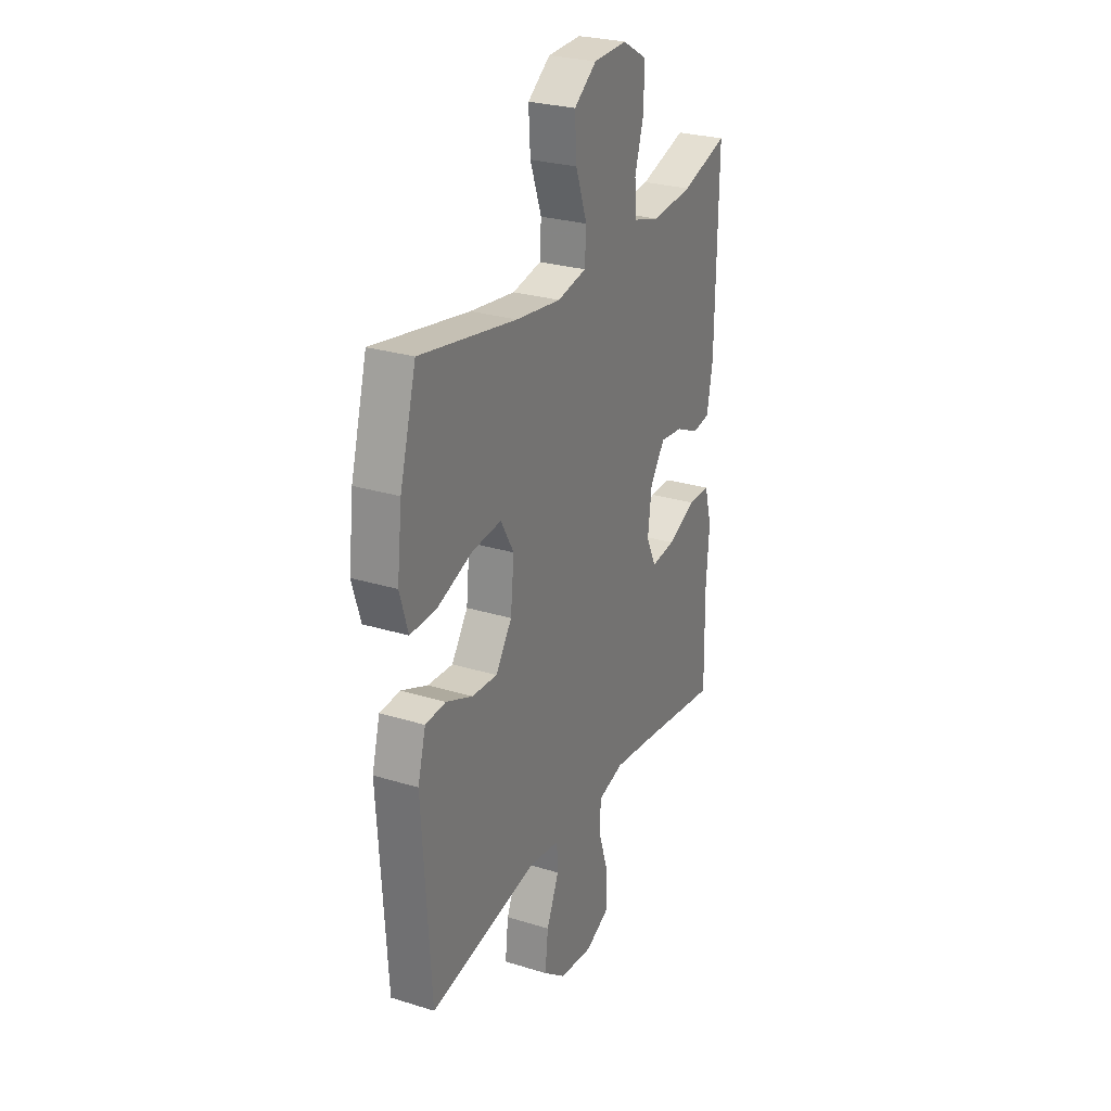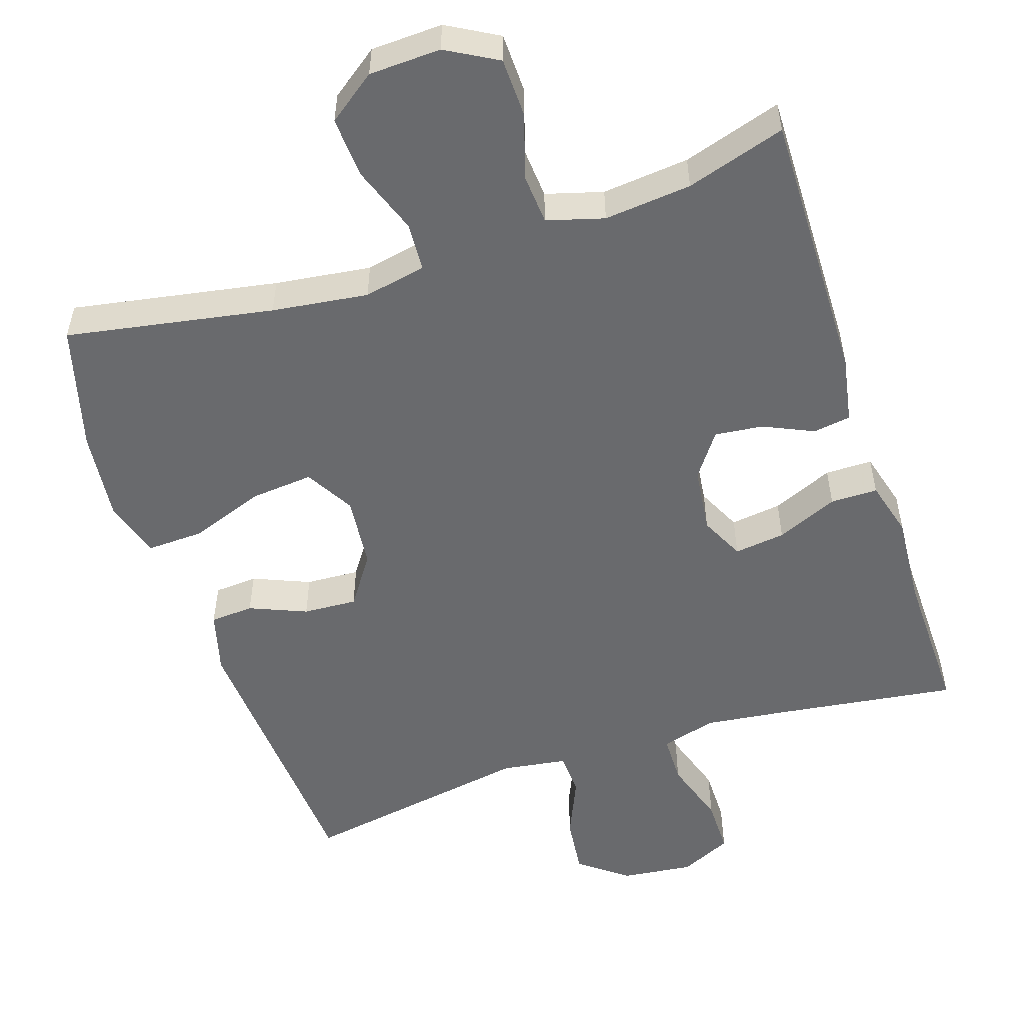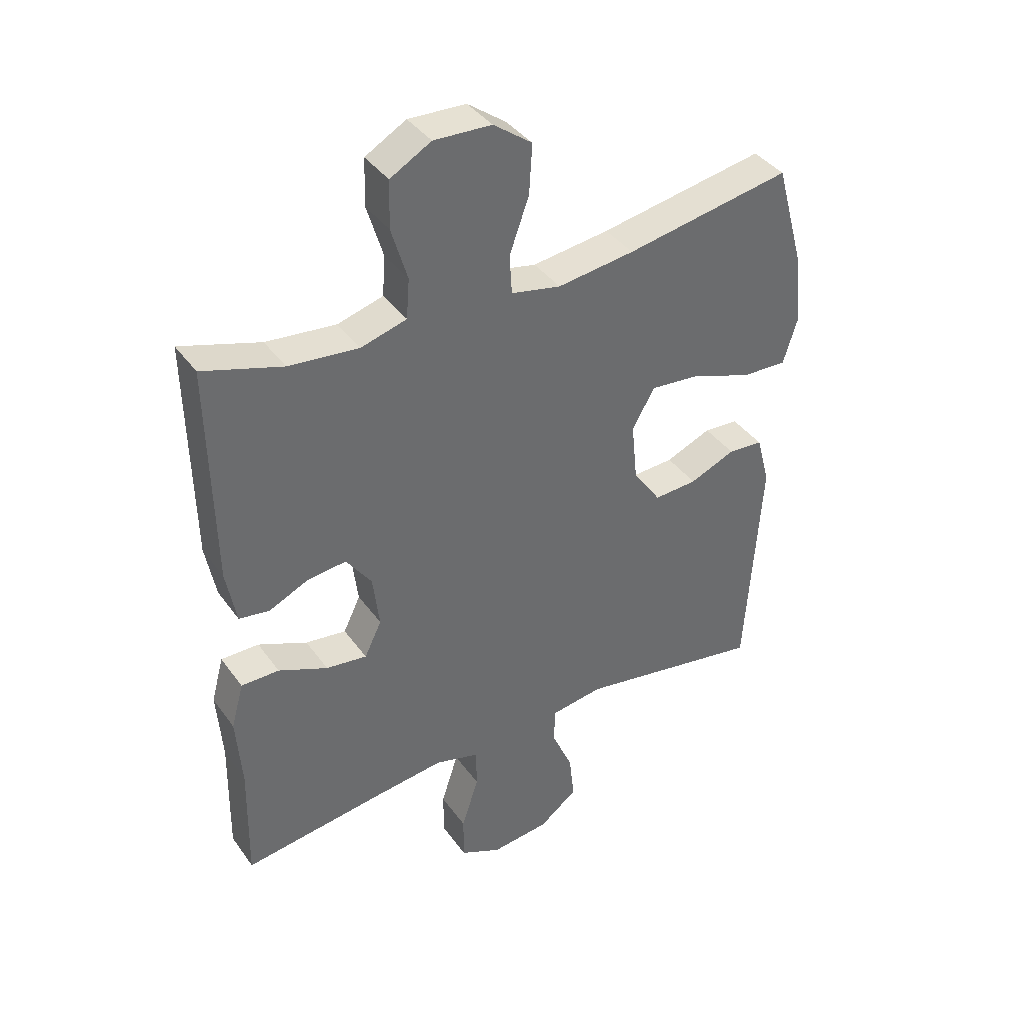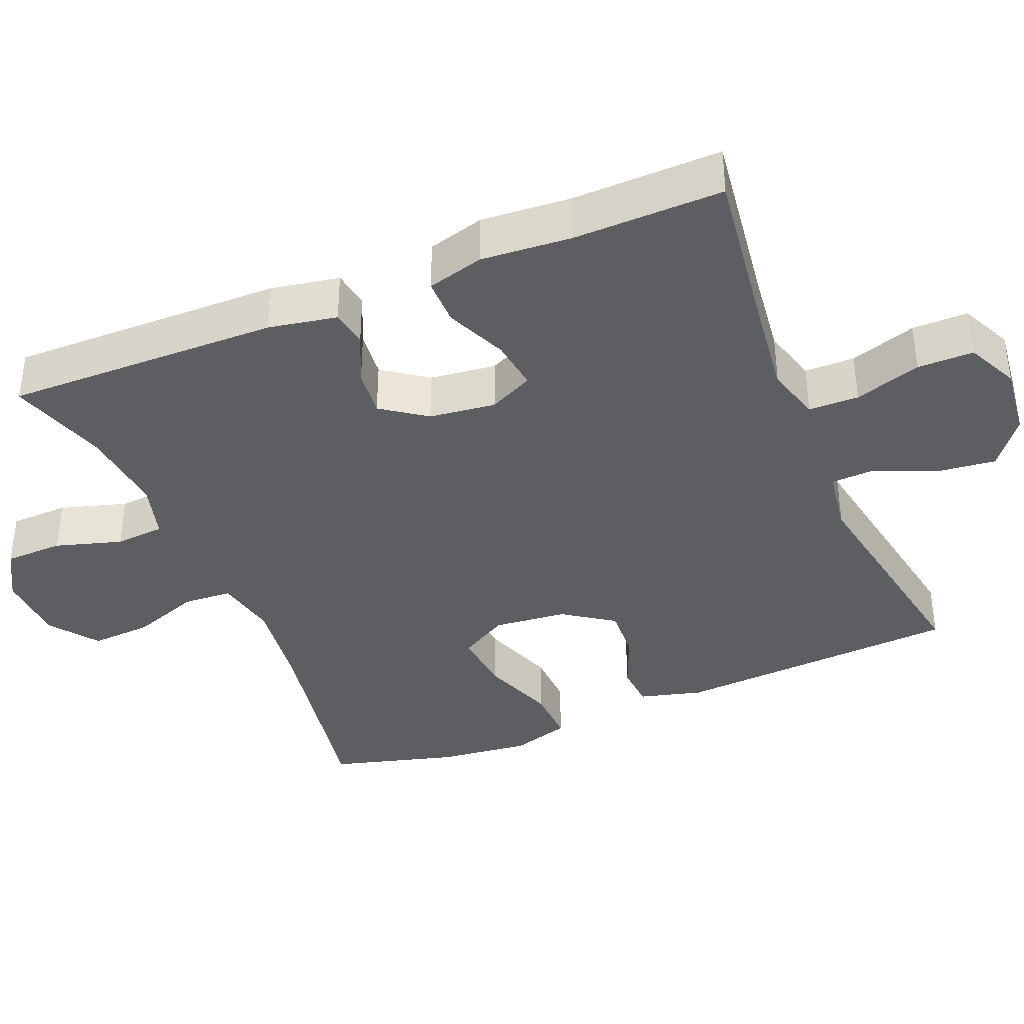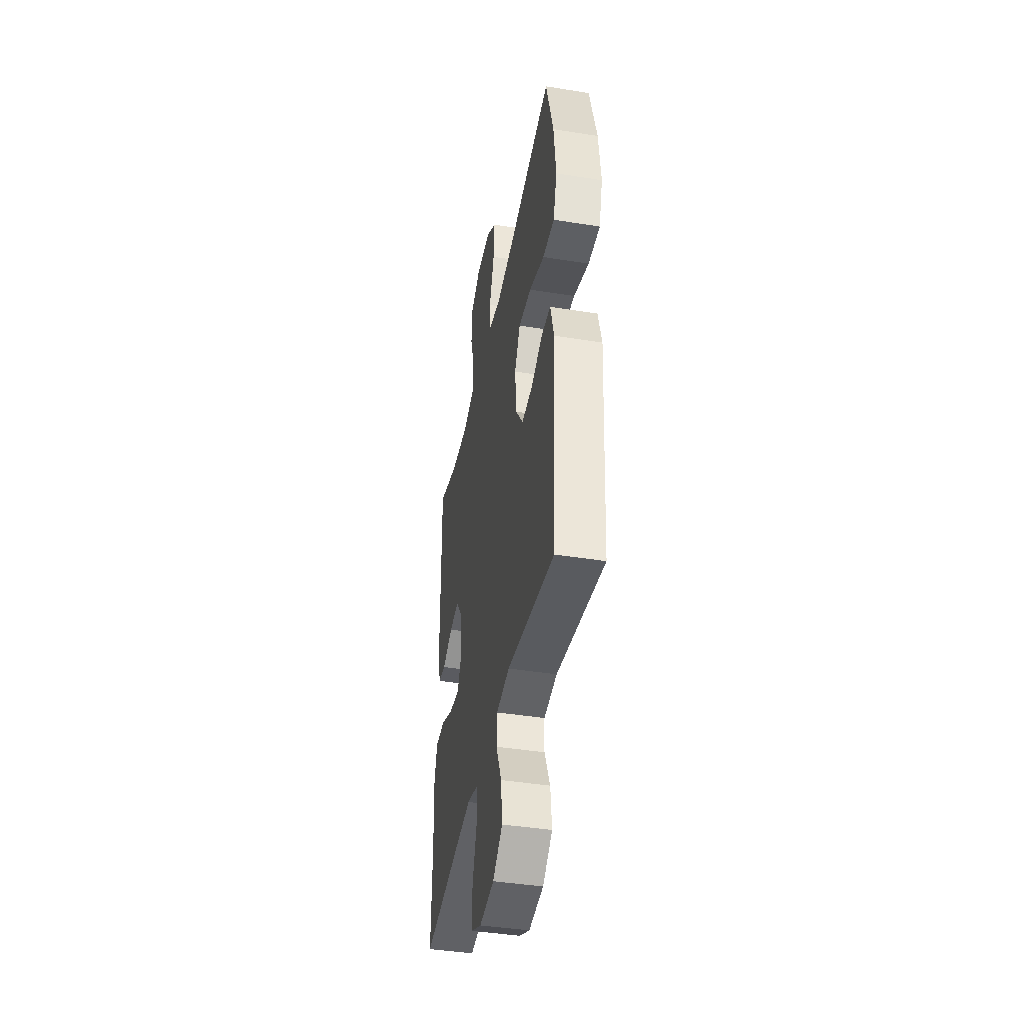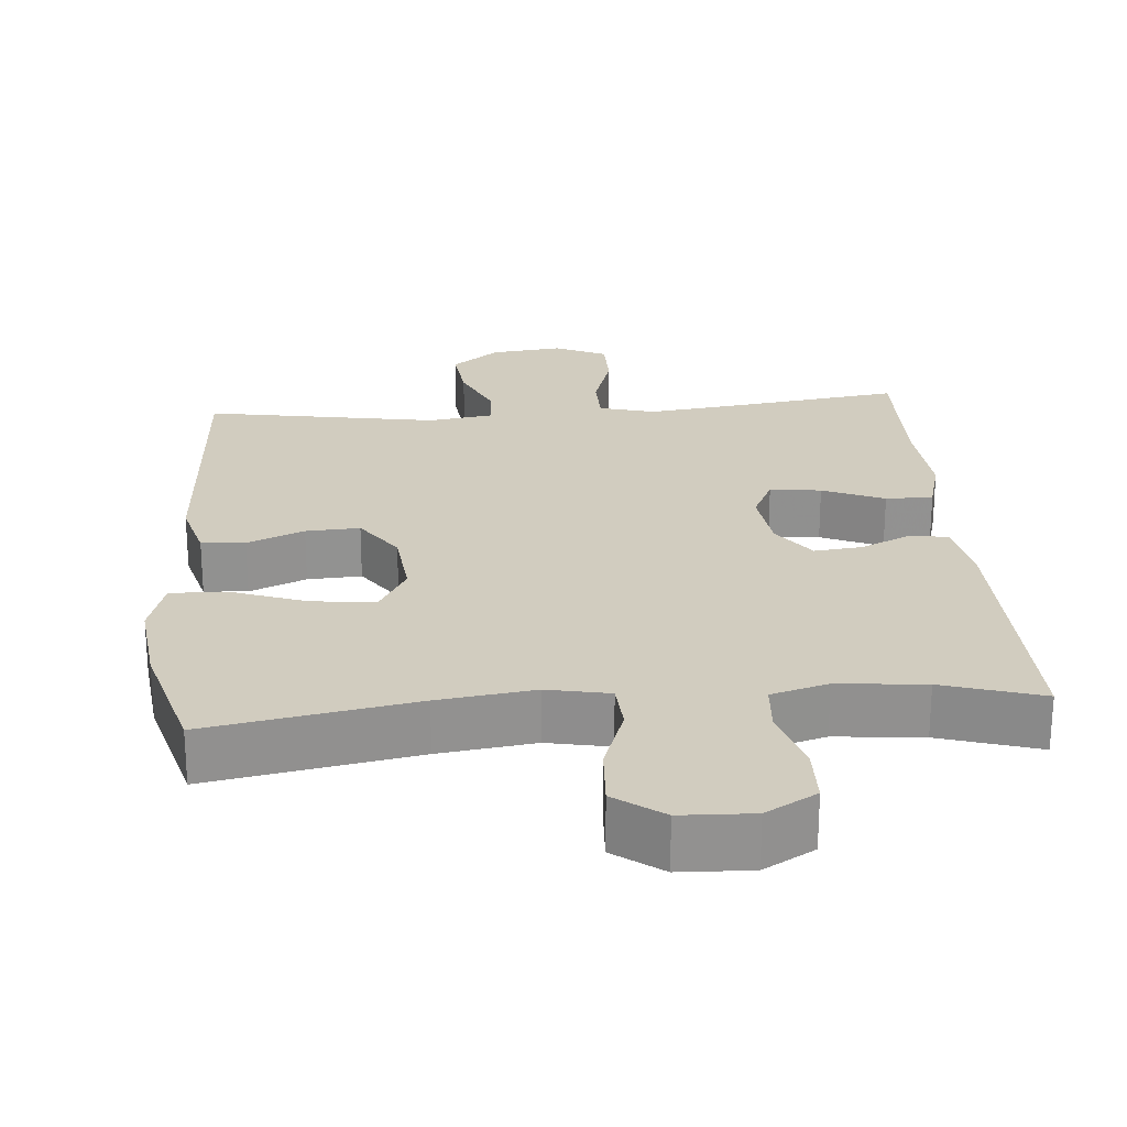
<metadata>
{"format":"obj","ext":"obj","renderer":"f3d","projection":"perspective","resolution":1024,"background":"white","views":[{"elev":27.0,"azim":-64.4,"up":"+Z"},{"elev":-53.0,"azim":18.2,"up":"+Y"},{"elev":39.2,"azim":148.1,"up":"+Z"},{"elev":-38.1,"azim":112.5,"up":"+Y"},{"elev":-42.2,"azim":-100.9,"up":"+Z"},{"elev":24.2,"azim":-4.8,"up":"+Y"}]}
</metadata>
<code>
v 0.5 0.07 0.5
v 0.494 0.07 0.128
v 0.477 0.07 0.036
v 0.426 0.07 0.028
v 0.358 0.07 0.059
v 0.293 0.07 0.066
v 0.25 0.07 0.006
v 0.239 0.07 -0.084
v 0.268 0.07 -0.144
v 0.337 0.07 -0.135
v 0.42 0.07 -0.099
v 0.484 0.07 -0.099
v 0.505 0.07 -0.176
v 0.496 0.07 -0.298
v 0.5 0.07 -0.5
v 0.257 0.07 -0.467
v 0.142 0.07 -0.453
v 0.067 0.07 -0.474
v 0.066 0.07 -0.542
v 0.095 0.07 -0.632
v 0.095 0.07 -0.708
v 0.025 0.07 -0.741
v -0.073 0.07 -0.73
v -0.138 0.07 -0.68
v -0.129 0.07 -0.6
v -0.093 0.07 -0.517
v -0.096 0.07 -0.458
v -0.184 0.07 -0.445
v -0.5 0.07 -0.5
v -0.525 0.07 -0.111
v -0.502 0.07 -0.026
v -0.443 0.07 -0.022
v -0.366 0.07 -0.054
v -0.293 0.07 -0.058
v -0.246 0.07 0.01
v -0.236 0.07 0.109
v -0.274 0.07 0.175
v -0.359 0.07 0.167
v -0.46 0.07 0.13
v -0.537 0.07 0.127
v -0.561 0.07 0.206
v -0.547 0.07 0.33
v -0.5 0.07 0.5
v -0.22 0.07 0.45
v -0.09 0.07 0.433
v -0.006 0.07 0.45
v -0.002 0.07 0.516
v -0.035 0.07 0.608
v -0.04 0.07 0.691
v 0.025 0.07 0.739
v 0.122 0.07 0.743
v 0.191 0.07 0.704
v 0.193 0.07 0.625
v 0.166 0.07 0.535
v 0.171 0.07 0.468
v 0.248 0.07 0.446
v 0.366 0.07 0.458
v 0.5 0 0.5
v 0.494 0 0.128
v 0.477 0 0.036
v 0.426 0 0.028
v 0.358 0 0.059
v 0.293 0 0.066
v 0.25 0 0.006
v 0.239 0 -0.084
v 0.268 0 -0.144
v 0.337 0 -0.135
v 0.42 0 -0.099
v 0.484 0 -0.099
v 0.505 0 -0.176
v 0.496 0 -0.298
v 0.5 0 -0.5
v 0.257 0 -0.467
v 0.142 0 -0.453
v 0.067 0 -0.474
v 0.066 0 -0.542
v 0.095 0 -0.632
v 0.095 0 -0.708
v 0.025 0 -0.741
v -0.073 0 -0.73
v -0.138 0 -0.68
v -0.129 0 -0.6
v -0.093 0 -0.517
v -0.096 0 -0.458
v -0.184 0 -0.445
v -0.5 0 -0.5
v -0.525 0 -0.111
v -0.502 0 -0.026
v -0.443 0 -0.022
v -0.366 0 -0.054
v -0.293 0 -0.058
v -0.246 0 0.01
v -0.236 0 0.109
v -0.274 0 0.175
v -0.359 0 0.167
v -0.46 0 0.13
v -0.537 0 0.127
v -0.561 0 0.206
v -0.547 0 0.33
v -0.5 0 0.5
v -0.22 0 0.45
v -0.09 0 0.433
v -0.006 0 0.45
v -0.002 0 0.516
v -0.035 0 0.608
v -0.04 0 0.691
v 0.025 0 0.739
v 0.122 0 0.743
v 0.191 0 0.704
v 0.193 0 0.625
v 0.166 0 0.535
v 0.171 0 0.468
v 0.248 0 0.446
v 0.366 0 0.458
f 52 53 54
f 51 52 54
f 50 51 54
f 49 50 54
f 48 49 54
f 47 48 54
f 46 47 54 55
f 45 46 55 56
f 42 43 44
f 41 42 44
f 40 41 44
f 39 40 44
f 38 39 44
f 37 38 44 45
f 36 37 45 56
f 31 32 33
f 30 31 33
f 29 30 33
f 28 29 33
f 27 28 33 34
f 24 25 26
f 23 24 26
f 22 23 26
f 21 22 26
f 20 21 26
f 19 20 26
f 18 19 26 27
f 27 34 35
f 18 27 35
f 17 18 35
f 14 15 16
f 14 16 17
f 13 14 17
f 12 13 17
f 11 12 17
f 10 11 17
f 3 4 5
f 2 3 5
f 1 2 5
f 57 1 5
f 57 5 6
f 56 57 6 7
f 36 56 7 8
f 35 36 8 9
f 17 35 9
f 9 10 17
f 111 110 109
f 111 109 108
f 111 108 107
f 111 107 106
f 111 106 105
f 111 105 104
f 112 111 104 103
f 113 112 103 102
f 101 100 99
f 101 99 98
f 101 98 97
f 101 97 96
f 101 96 95
f 102 101 95 94
f 113 102 94 93
f 90 89 88
f 90 88 87
f 90 87 86
f 90 86 85
f 91 90 85 84
f 83 82 81
f 83 81 80
f 83 80 79
f 83 79 78
f 83 78 77
f 83 77 76
f 84 83 76 75
f 92 91 84
f 92 84 75
f 92 75 74
f 73 72 71
f 74 73 71
f 74 71 70
f 74 70 69
f 74 69 68
f 74 68 67
f 62 61 60
f 62 60 59
f 62 59 58
f 62 58 114
f 63 62 114
f 64 63 114 113
f 65 64 113 93
f 66 65 93 92
f 66 92 74
f 74 67 66
f 1 58 59 2
f 2 59 60 3
f 3 60 61 4
f 4 61 62 5
f 5 62 63 6
f 6 63 64 7
f 7 64 65 8
f 8 65 66 9
f 9 66 67 10
f 10 67 68 11
f 11 68 69 12
f 12 69 70 13
f 13 70 71 14
f 14 71 72 15
f 15 72 73 16
f 16 73 74 17
f 17 74 75 18
f 18 75 76 19
f 19 76 77 20
f 20 77 78 21
f 21 78 79 22
f 22 79 80 23
f 23 80 81 24
f 24 81 82 25
f 25 82 83 26
f 26 83 84 27
f 27 84 85 28
f 28 85 86 29
f 29 86 87 30
f 30 87 88 31
f 31 88 89 32
f 32 89 90 33
f 33 90 91 34
f 34 91 92 35
f 35 92 93 36
f 36 93 94 37
f 37 94 95 38
f 38 95 96 39
f 39 96 97 40
f 40 97 98 41
f 41 98 99 42
f 42 99 100 43
f 43 100 101 44
f 44 101 102 45
f 45 102 103 46
f 46 103 104 47
f 47 104 105 48
f 48 105 106 49
f 49 106 107 50
f 50 107 108 51
f 51 108 109 52
f 52 109 110 53
f 53 110 111 54
f 54 111 112 55
f 55 112 113 56
f 56 113 114 57
f 57 114 58 1

</code>
